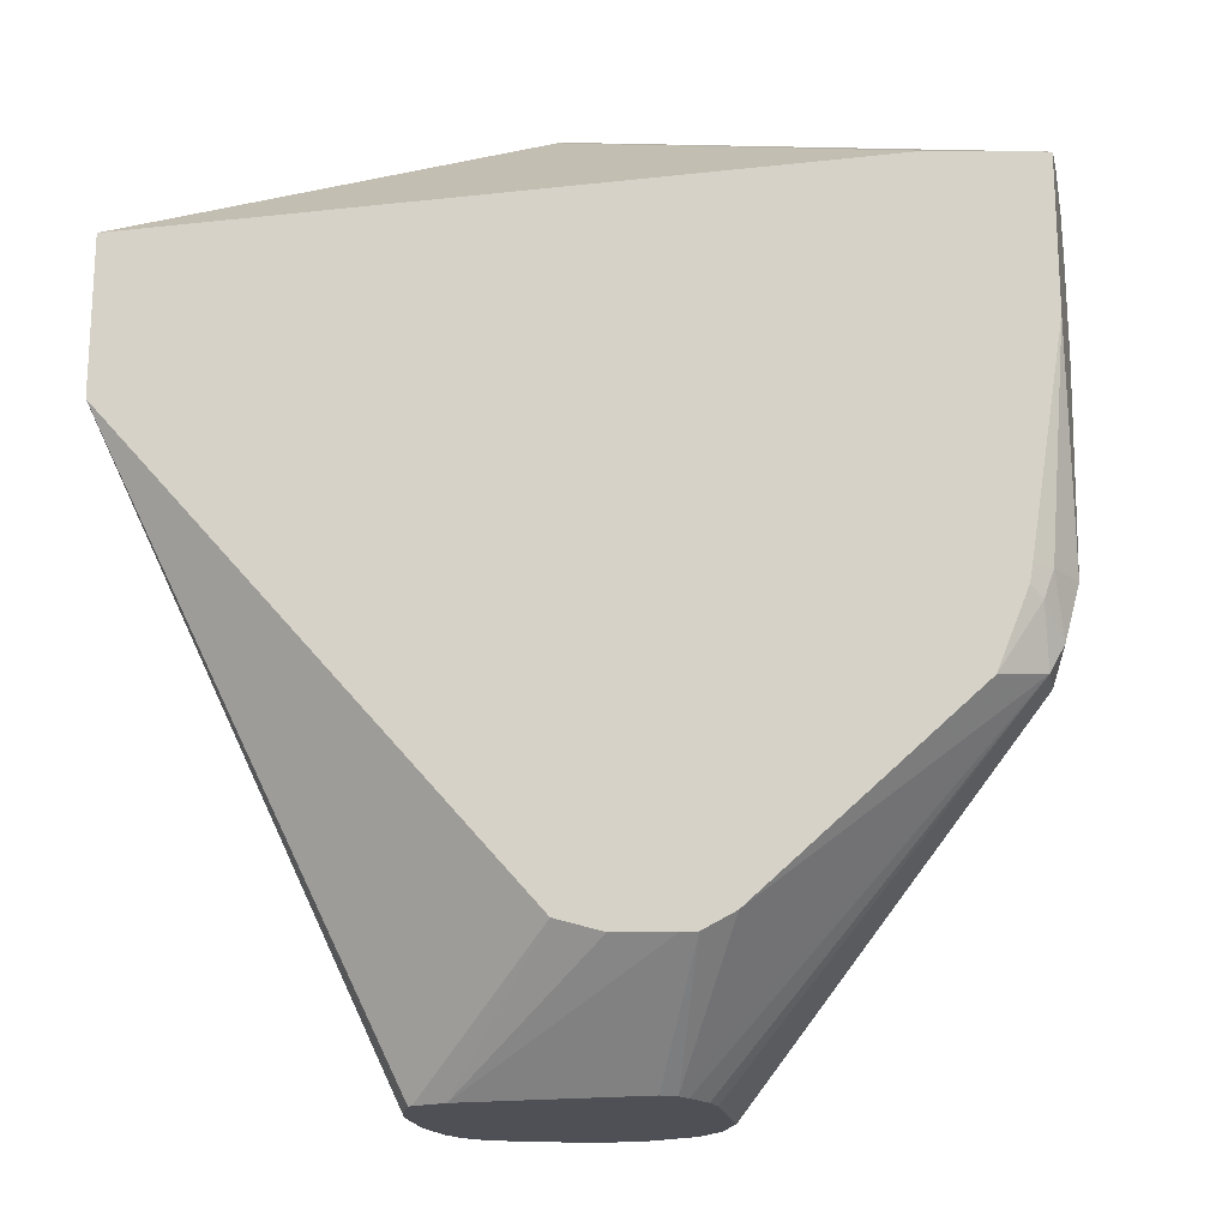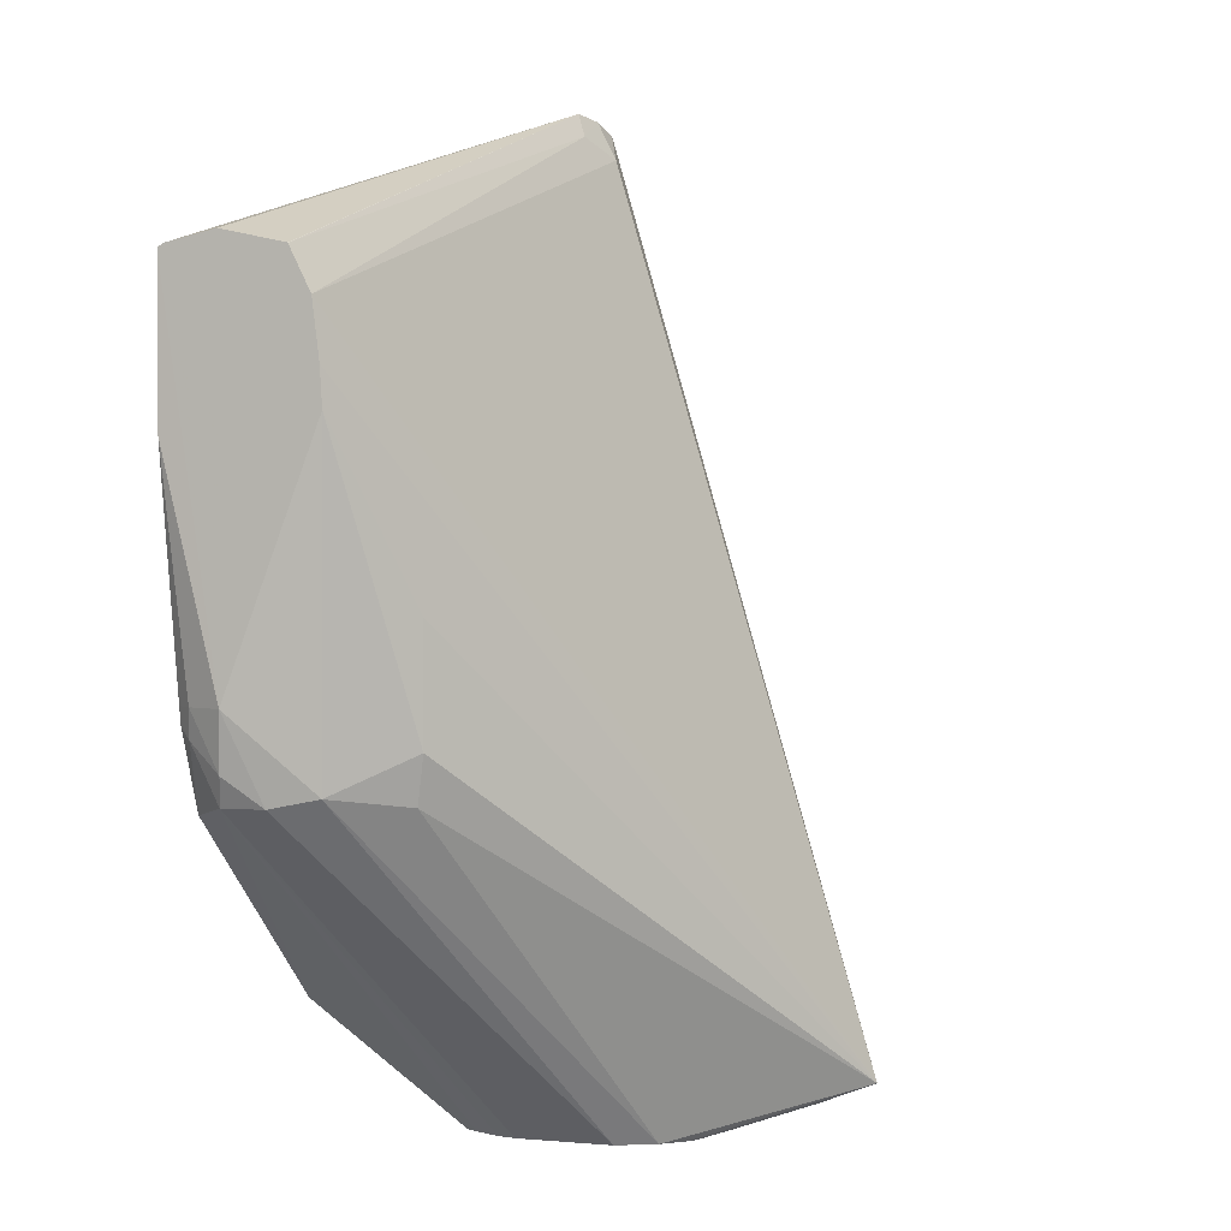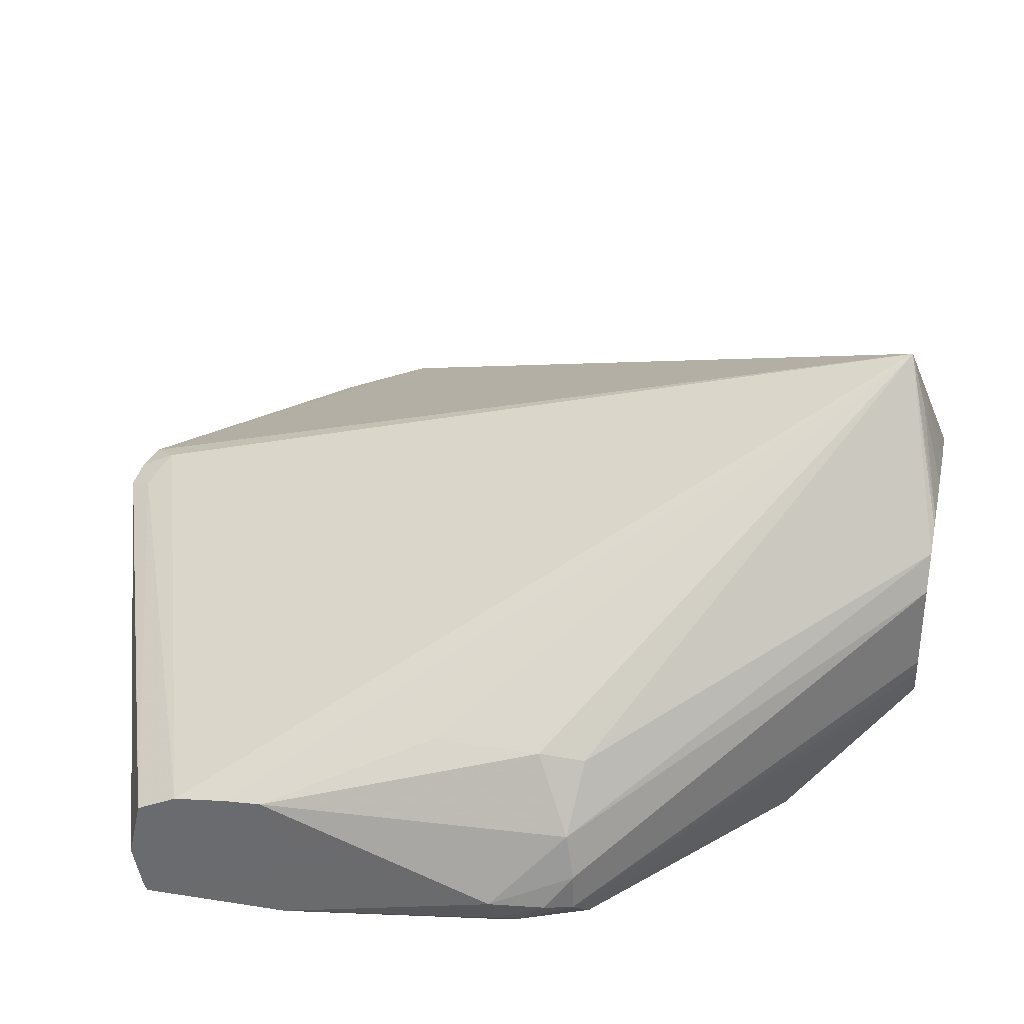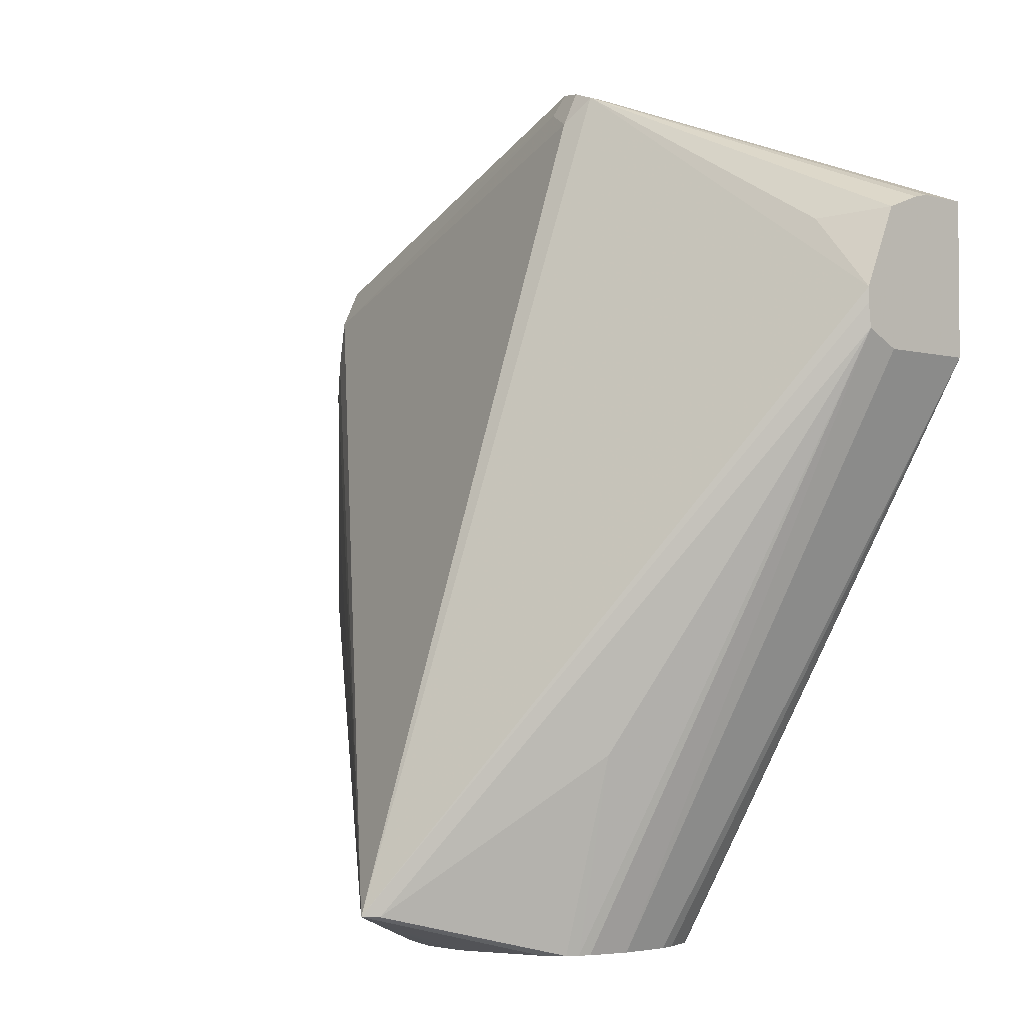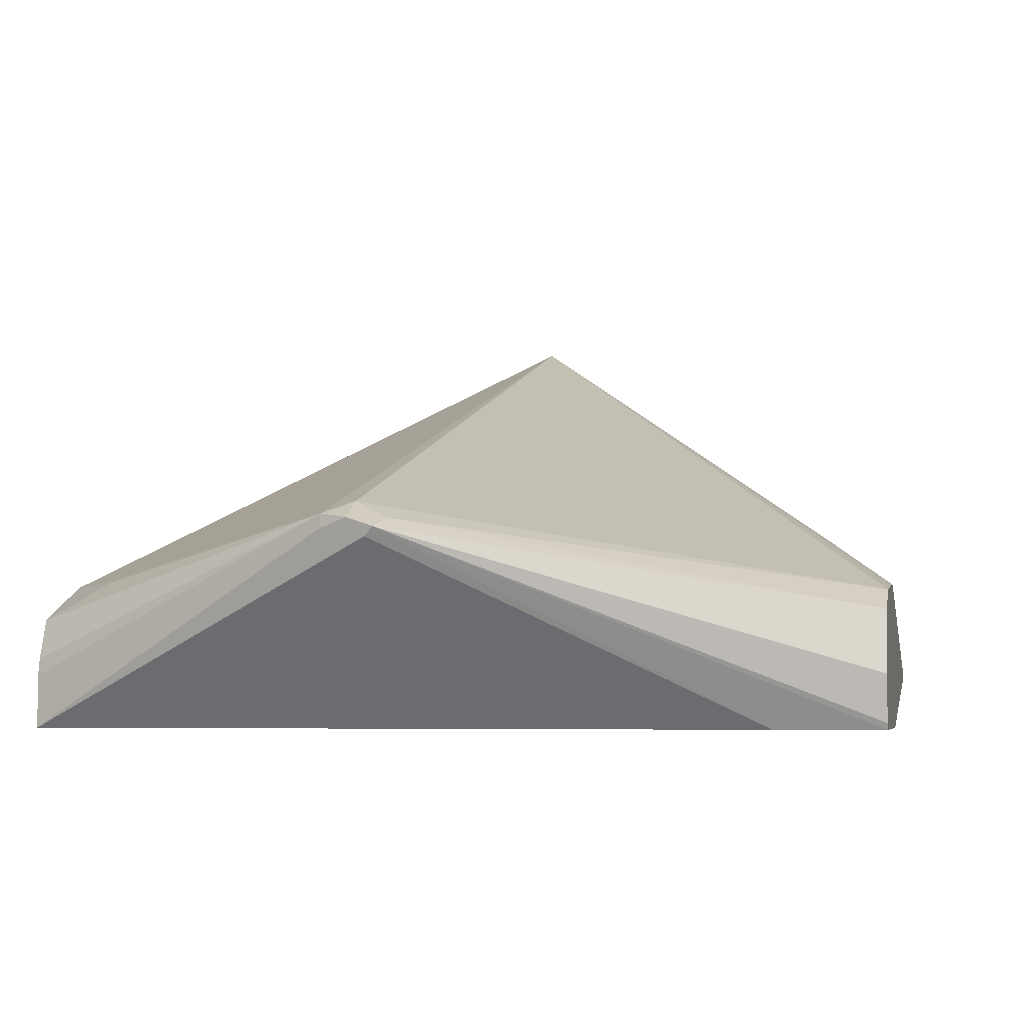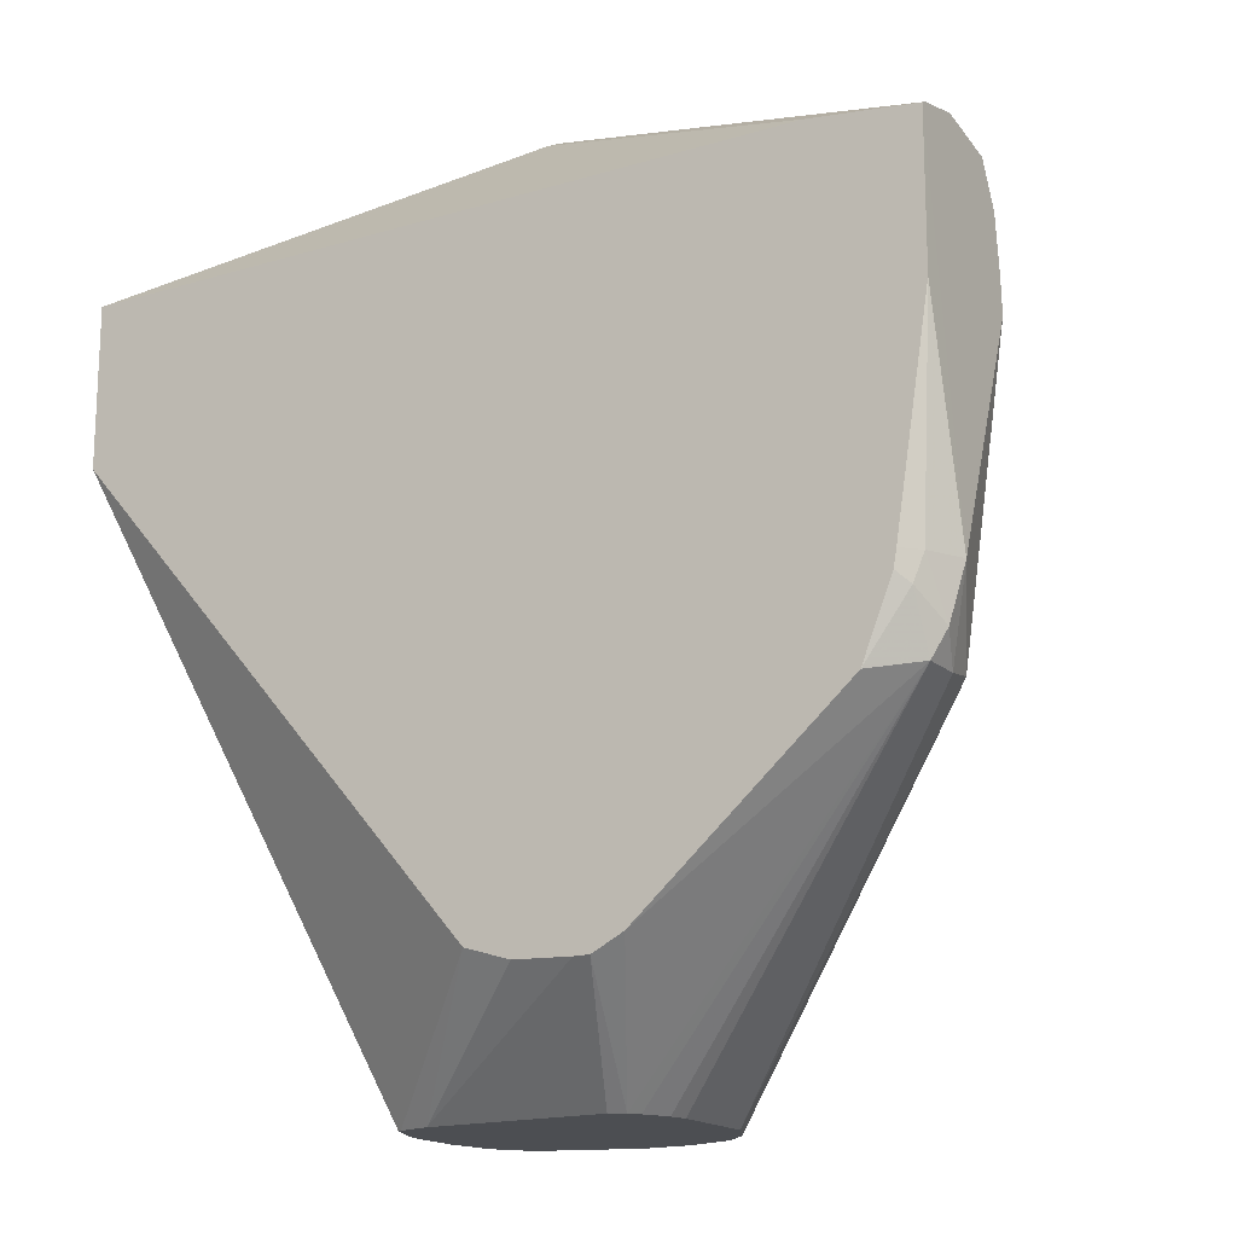
<metadata>
{"format":"obj","ext":"obj","renderer":"f3d","projection":"perspective","resolution":1024,"background":"white","views":[{"elev":-19.4,"azim":11.8,"up":"+Z"},{"elev":1.3,"azim":109.2,"up":"+Z"},{"elev":34.6,"azim":102.0,"up":"+Y"},{"elev":-3.3,"azim":-132.3,"up":"+Z"},{"elev":-4.5,"azim":11.9,"up":"+Y"},{"elev":-16.9,"azim":31.3,"up":"+Z"}]}
</metadata>
<code>
v -0.1505 0.2731 0.2922
v 0.1172 0.2731 0.2922
v -0.01297 0.3376 0.3441
v -0.0292 0.3409 0.3408
v -0.1505 0.2922 0.2922
v -0.1505 0.2731 0.2337
v 0.1559 0.2731 0.2875
v -0.009736 0.3409 0.3457
v -0.01945 0.3441 0.3441
v -0.0292 0.3457 0.3408
v -0.1505 0.2981 0.2908
v -0.1505 0.3117 0.2337
v -0.05841 0.3369 0.01368
v -0.05712 0.3311 0.01368
v -0.05262 0.3195 0.01368
v -0.05193 0.3181 0.01368
v -0.05052 0.3174 0.01368
v 0.00178 0.2731 0.05844
v 0.1559 0.2754 0.2886
v 0.1559 0.2731 0.2864
v -0.006467 0.3441 0.3376
v 0.1559 0.2922 0.2922
v 0.1559 0.3141 0.2873
v 0.1559 0.3142 0.2872
v -0.01945 0.3506 0.3311
v -0.1505 0.3256 0.2549
v -0.1266 0.3262 0.2824
v -0.1505 0.3123 0.2855
v -0.009736 0.4431 0.02922
v -0.1505 0.3169 0.2364
v -0.05841 0.3564 0.01368
v -0.03895 0.3145 0.01368
v 0.01836 0.2731 0.05333
v 0.1558 0.2731 0.2337
v 0.1558 0.2922 0.1558
v 0.1559 0.2922 0.2337
v 0.1559 0.3214 0.2727
v -0.1505 0.3256 0.2493
v 0.1298 0.3441 0.1428
v 0.1266 0.3409 0.1266
v 0.03246 0.383 0.01368
v 0.02526 0.3902 0.01368
v 0.0222 0.3923 0.01368
v -0.003228 0.4252 0.02275
v -0.01157 0.3974 0.01368
v -0.01351 0.3968 0.01368
v -0.03757 0.3882 0.01368
v -0.04395 0.3859 0.01368
v -0.05064 0.3797 0.01368
v -0.01459 0.4382 0.02922
v -0.1505 0.3246 0.2402
v 0.1559 0.3238 0.2534
v 0.1559 0.3238 0.2532
v 0.1559 0.3246 0.2402
v 0.1298 0.3441 0.1818
v -0.05499 0.3718 0.01368
v 0.02526 0.3145 0.01368
v 0.03933 0.2731 0.05236
v 0.1436 0.2731 0.1558
v 0.1493 0.2792 0.1558
v 0.1509 0.2897 0.1363
v 0.1461 0.3019 0.1266
v 0.1428 0.3181 0.1299
v 0.1559 0.3117 0.2337
v 0.03894 0.3701 0.01368
v 0.005769 0.3974 0.01368
v -0.05307 0.3756 0.01368
v -0.07302 0.3798 0.08766
v 0.03051 0.3172 0.01368
v 0.04506 0.2731 0.05236
v 0.1425 0.2731 0.1497
v 0.1461 0.2776 0.1461
v 0.1461 0.2873 0.1266
v 0.03894 0.3369 0.01368
v 0.03294 0.3213 0.01368
v 0.05648 0.2731 0.05805
v 0.1317 0.2731 0.1229
v 0.0375 0.3304 0.01368
f 29 43 44
f 29 49 50
f 29 44 45
f 29 45 46
f 29 46 47
f 29 47 48
f 29 48 49
f 29 52 53
f 29 51 38
f 29 37 52
f 29 53 54
f 29 54 55
f 29 55 39
f 30 51 31
f 31 51 56
f 29 50 51
f 29 42 43
f 20 35 36
f 29 40 41
f 32 57 70
f 13 57 32
f 13 32 17
f 13 17 16
f 13 16 15
f 13 15 14
f 17 32 18
f 18 32 33
f 20 34 35
f 21 24 37
f 21 37 25
f 25 37 29
f 26 28 27
f 26 29 38
f 29 39 40
f 29 41 42
f 32 70 58
f 57 69 70
f 34 59 60
f 60 71 72
f 60 72 61
f 73 78 74
f 61 73 62
f 62 73 74
f 62 74 65
f 62 65 63
f 69 75 73
f 69 73 76
f 69 76 70
f 71 77 72
f 72 77 73
f 73 77 76
f 73 75 78
f 13 69 57
f 59 71 60
f 51 67 56
f 51 68 67
f 50 68 51
f 34 60 35
f 35 60 61
f 35 61 62
f 35 62 63
f 35 63 54
f 35 54 64
f 35 64 36
f 32 58 33
f 39 63 40
f 39 54 63
f 40 63 41
f 41 63 65
f 43 66 44
f 44 66 45
f 49 67 68
f 49 68 50
f 39 55 54
f 13 75 69
f 61 72 73
f 13 74 78
f 1 59 34
f 1 34 20
f 1 20 7
f 1 7 2
f 2 7 8
f 2 8 3
f 3 8 9
f 3 9 4
f 4 9 10
f 5 10 11
f 6 12 31
f 6 31 13
f 6 13 14
f 6 14 15
f 6 15 16
f 1 71 59
f 1 77 71
f 1 76 77
f 1 70 76
f 13 78 75
f 1 2 3
f 1 3 4
f 1 4 10
f 1 10 5
f 1 5 11
f 1 11 28
f 6 16 17
f 1 28 26
f 1 38 51
f 1 51 30
f 1 30 12
f 1 12 6
f 1 6 18
f 1 18 33
f 1 33 58
f 1 26 38
f 6 17 18
f 1 58 70
f 7 20 36
f 10 29 26
f 12 30 31
f 13 31 56
f 13 56 67
f 13 67 49
f 13 49 48
f 13 47 46
f 13 46 45
f 13 45 66
f 13 66 43
f 13 43 42
f 13 42 41
f 13 41 65
f 13 65 74
f 7 19 8
f 10 25 29
f 10 28 11
f 13 48 47
f 10 26 27
f 7 36 64
f 10 27 28
f 7 64 54
f 7 54 53
f 7 53 52
f 7 52 37
f 7 24 23
f 7 23 22
f 7 22 19
f 7 37 24
f 8 21 9
f 8 19 22
f 8 22 23
f 8 23 24
f 8 24 21
f 9 21 25
f 9 25 10

</code>
